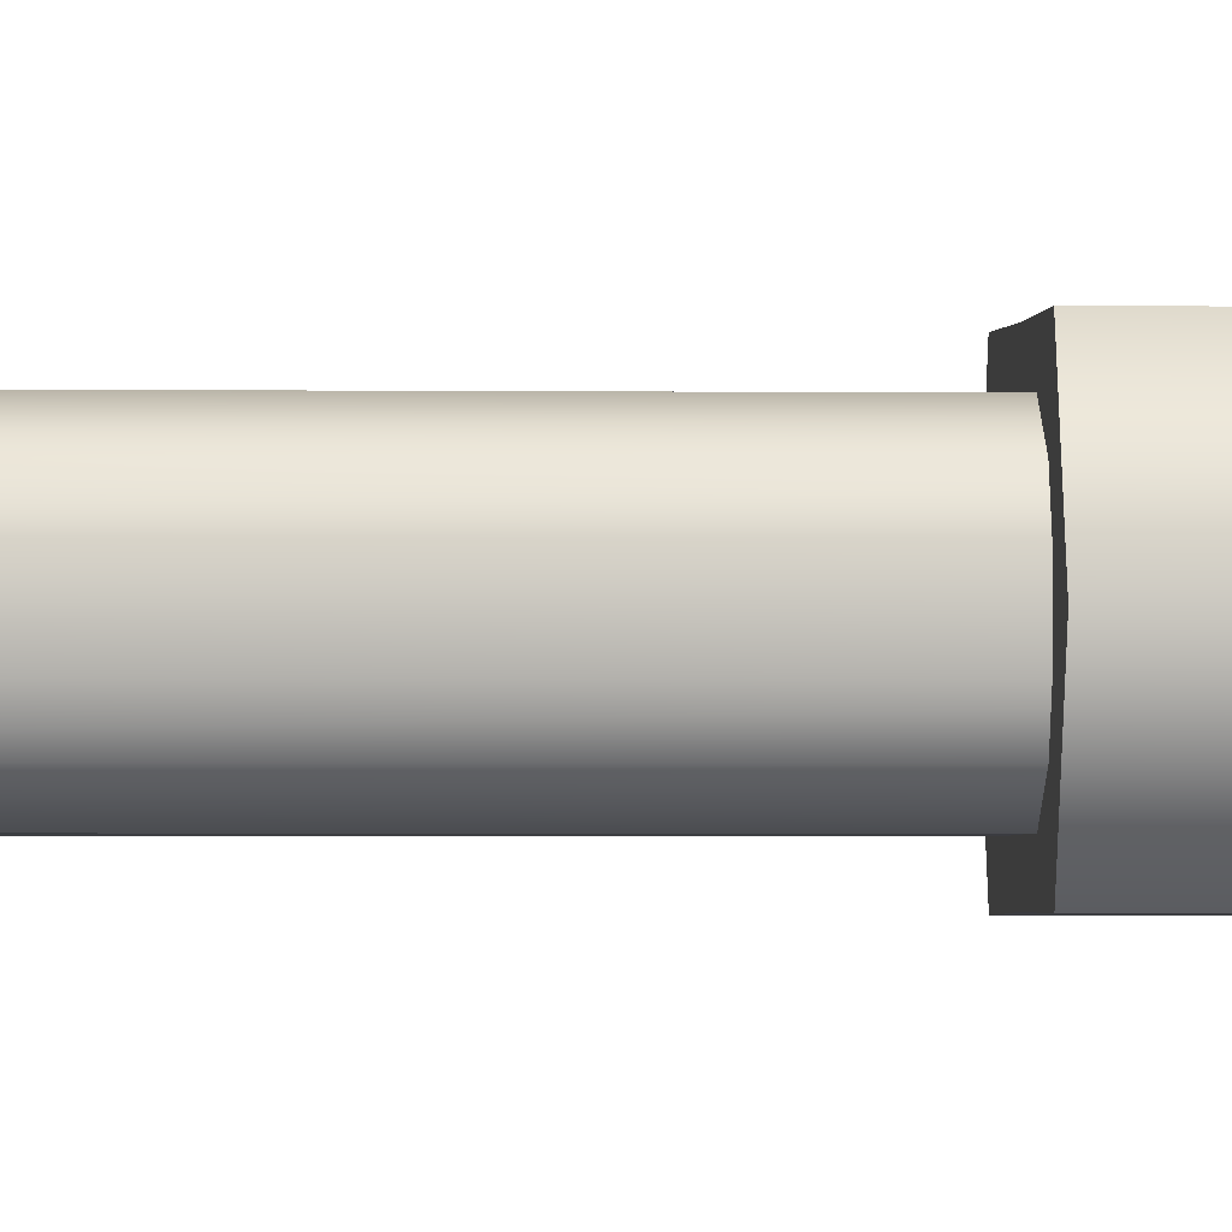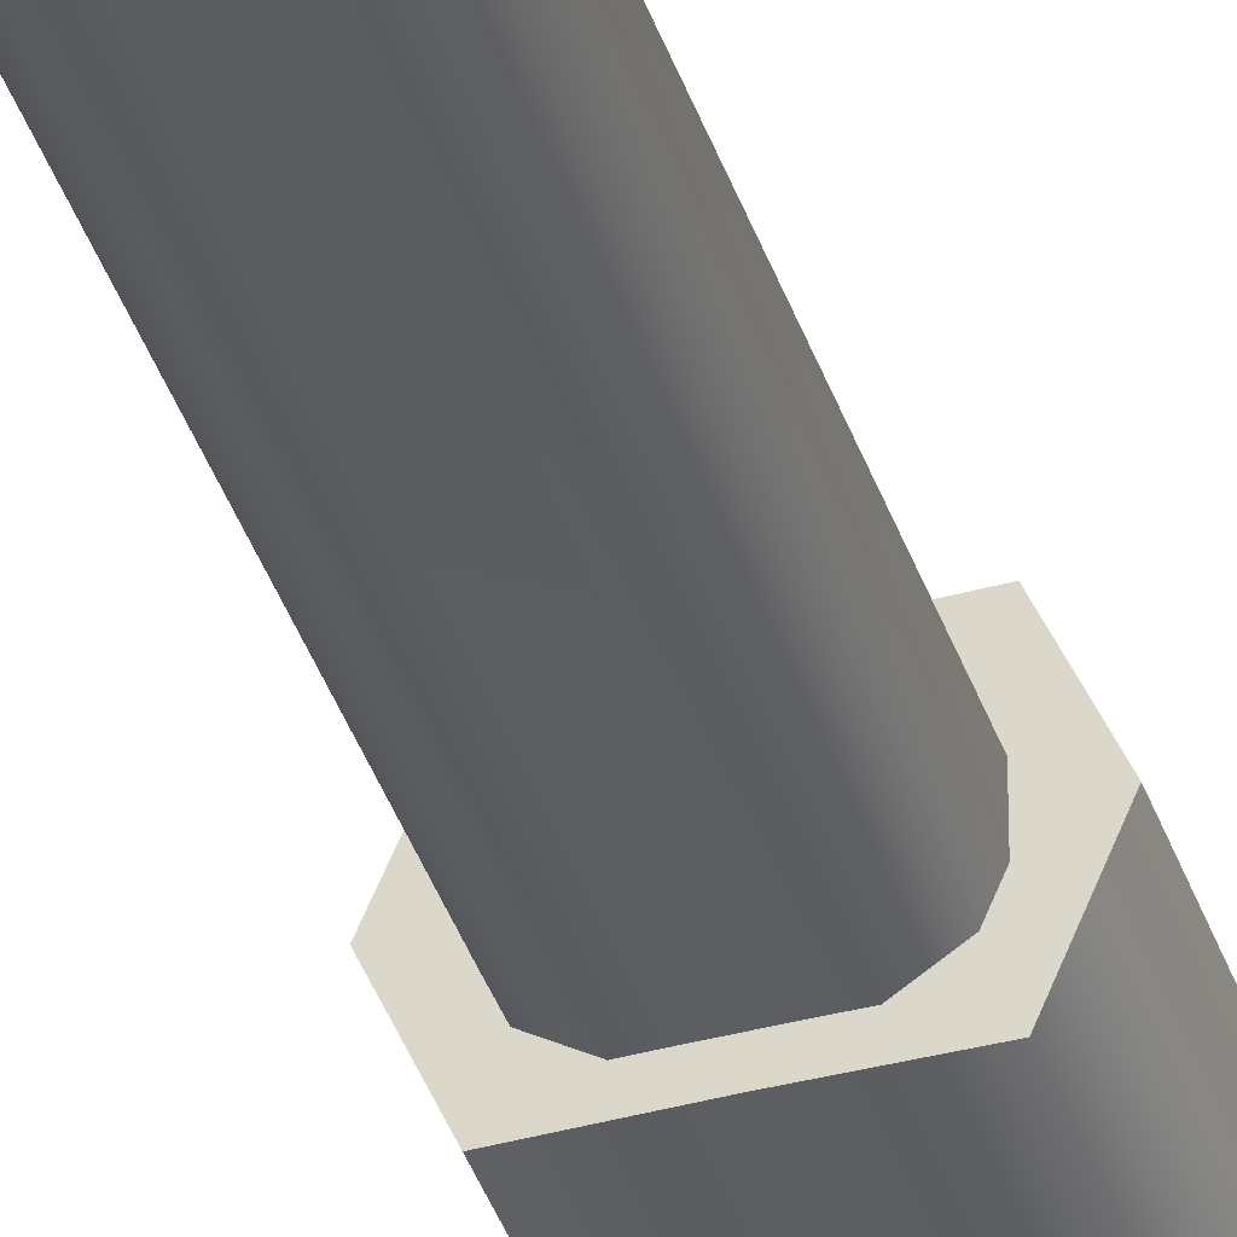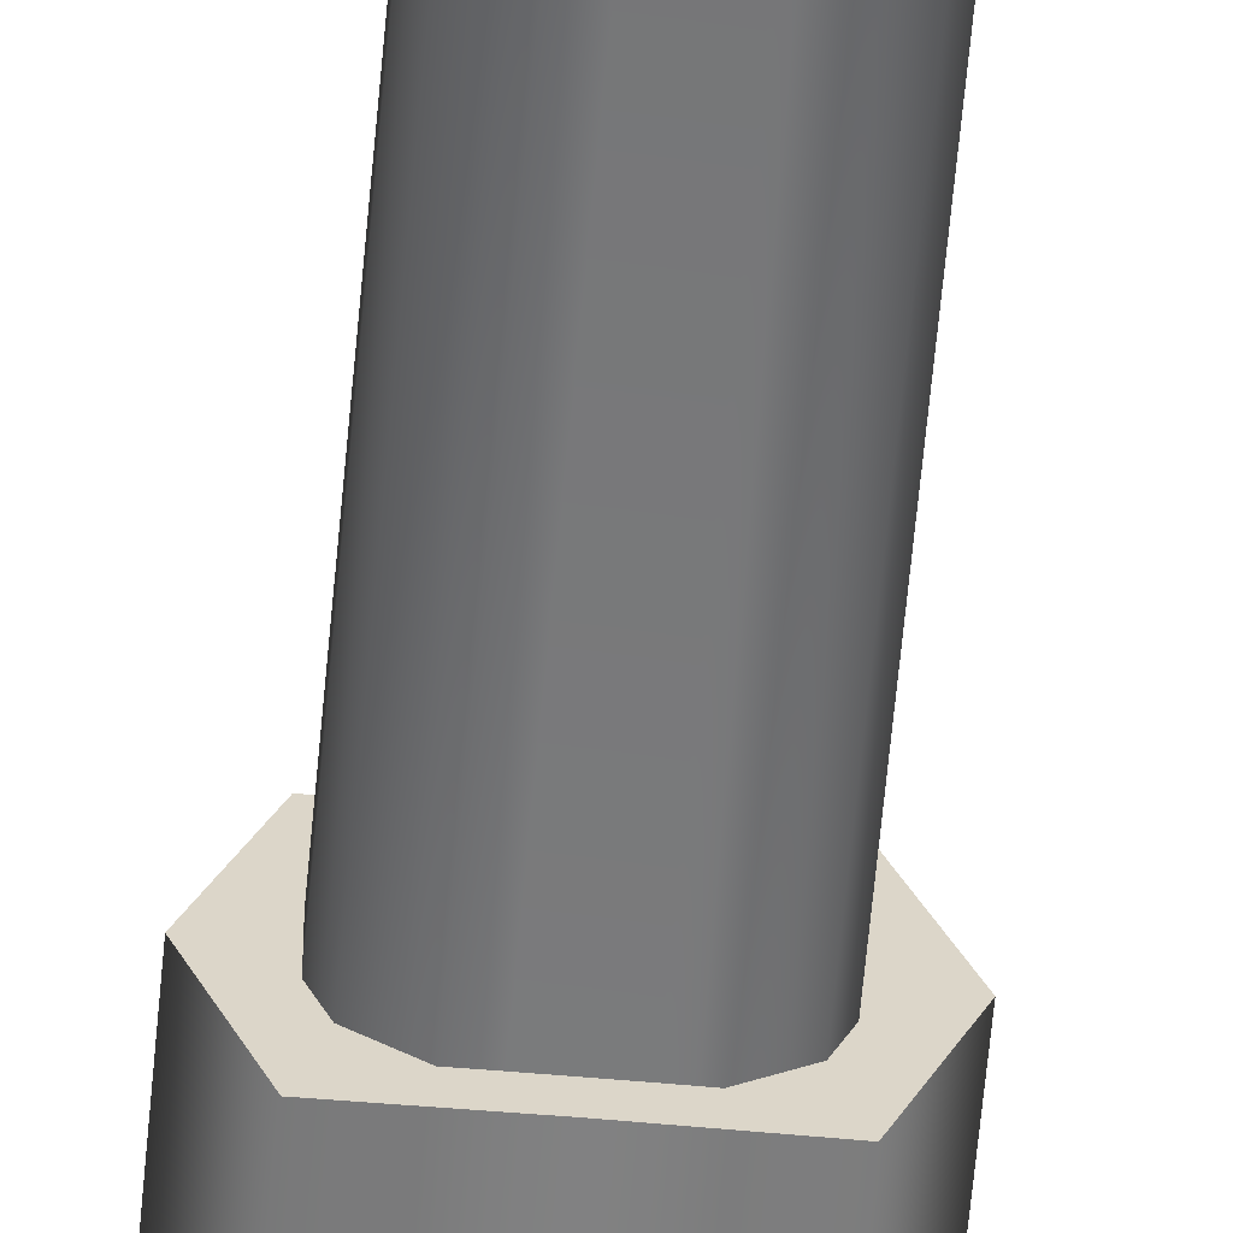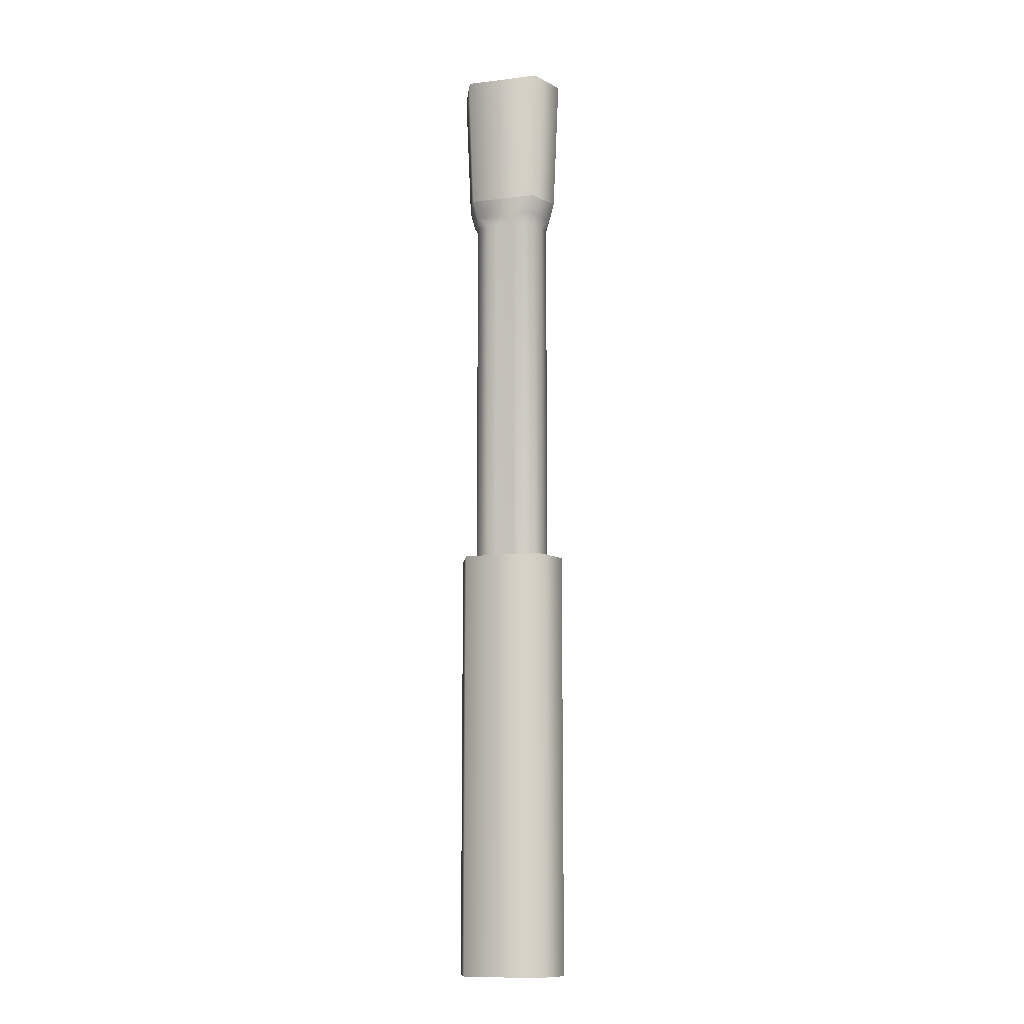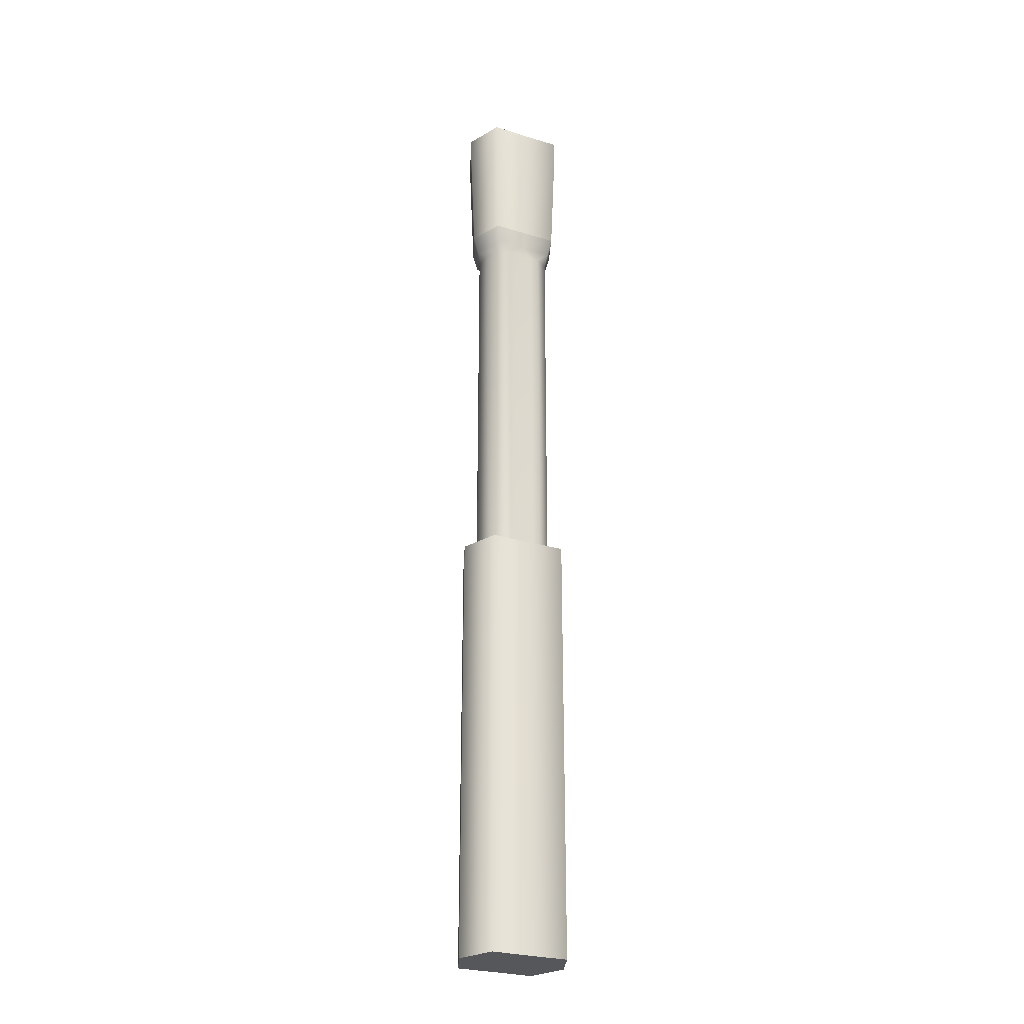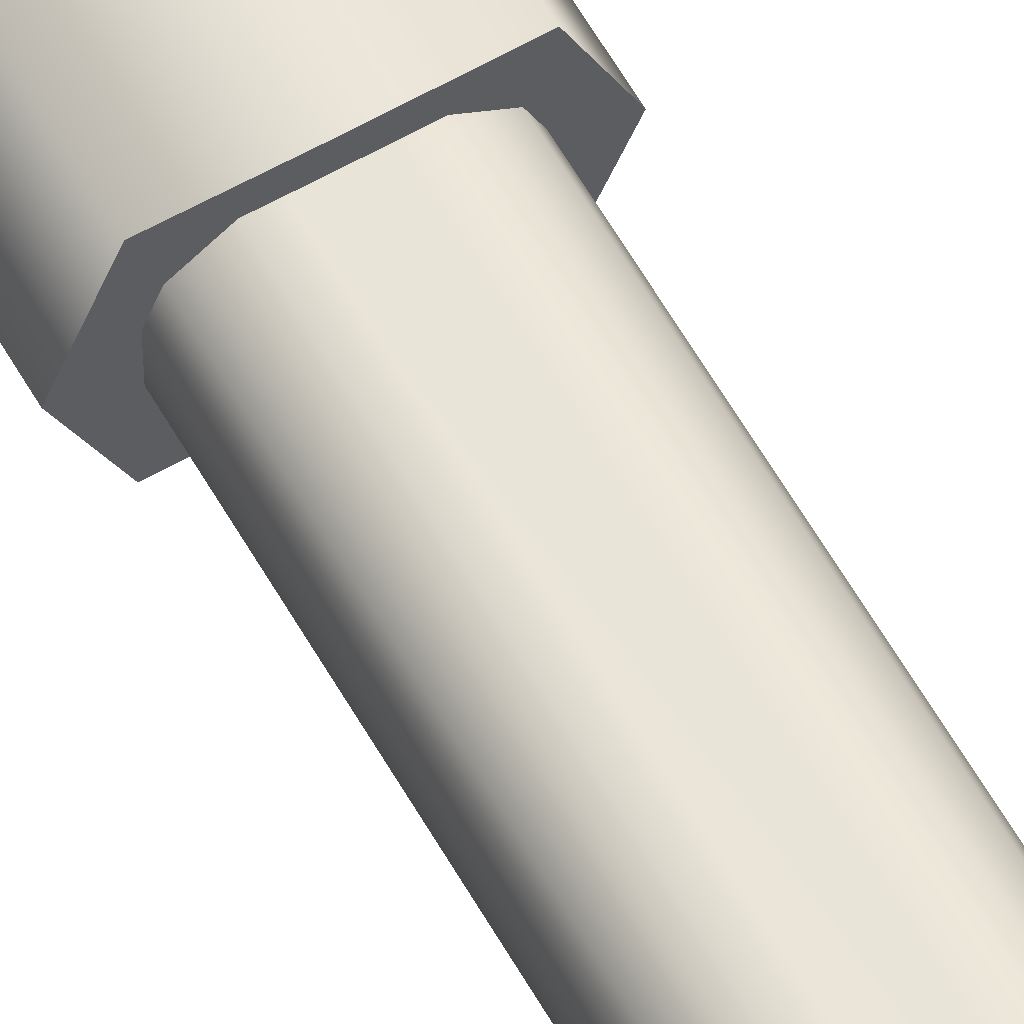
<metadata>
{"format":"obj","ext":"obj","renderer":"f3d","projection":"perspective","resolution":1024,"background":"white","views":[{"elev":-1.4,"azim":85.3,"up":"+Y"},{"elev":-40.1,"azim":18.1,"up":"+Y"},{"elev":-60.4,"azim":-5.1,"up":"+Y"},{"elev":-11.5,"azim":16.6,"up":"+Z"},{"elev":-27.1,"azim":154.4,"up":"+Z"},{"elev":61.3,"azim":-29.8,"up":"+Y"}]}
</metadata>
<code>
o Barrel_Barrel_Cube.001
v -0.03666 0.2893 2.086
v 0 0.2889 2.086
v 0 0.2958 2.158
v -0.04361 0.2963 2.158
v 0 0.2163 2.086
v -0.03666 0.216 2.086
v -0.04361 0.209 2.158
v 0 0.2095 2.158
v 0.05184 0.2526 2.086
v 0.03666 0.216 2.086
v 0.04361 0.209 2.158
v 0.06168 0.2526 2.158
v 0.03666 0.2893 2.086
v 0.04361 0.2963 2.158
v -0.05184 0.2526 2.086
v -0.06168 0.2526 2.158
v -0.08722 0.3399 2.158
v 0 0.339 2.158
v 0.03666 0.2893 1.291
v 0 0.2889 1.291
v -0.03666 0.2893 1.291
v -0.05184 0.2526 1.291
v -0.03666 0.216 1.291
v 0 0.2163 1.291
v 0.03666 0.216 1.291
v 0.05184 0.2526 1.291
v 0 0.3513 0.03972
v 0 0.3513 1.14
v 0.09963 0.3523 1.14
v 0.09963 0.3523 0.03972
v 0.1409 0.2526 1.14
v 0.1409 0.2526 0.03972
v 0.09963 0.153 1.14
v 0.09963 0.153 0.03972
v 0 0.154 0.03972
v 0 0.154 1.14
v -0.09963 0.153 1.14
v -0.09963 0.153 0.03972
v -0.1409 0.2526 1.14
v -0.1409 0.2526 0.03972
v -0.09963 0.3523 1.14
v -0.09963 0.3523 0.03972
v 0.04981 0.2028 1.14
v 0 0.1822 1.14
v -0.07045 0.2526 1.14
v -0.04981 0.3025 1.14
v 0.04981 0.3025 1.14
v 0.07045 0.2526 1.14
v -0.04981 0.2028 1.14
v 0 0.3231 1.14
v 0 0.1567 2.512
v 0.09692 0.1557 2.512
v 0.04846 0.2042 2.512
v 0 0.2047 2.512
v -0.1234 0.2526 2.158
v -0.08722 0.1654 2.158
v 0 0.1663 2.158
v 0.08722 0.1654 2.158
v 0.1234 0.2526 2.158
v 0.08722 0.3399 2.158
v -0.09692 0.3496 2.512
v -0.1371 0.2526 2.512
v -0.06853 0.2526 2.512
v -0.04846 0.3011 2.512
v 0.1371 0.2526 2.512
v 0.09692 0.3496 2.512
v 0.04846 0.3011 2.512
v 0.06853 0.2526 2.512
v -0.09692 0.1557 2.512
v -0.04846 0.2042 2.512
v 0 0.3486 2.512
v 0 0.3006 2.512
v -0.04846 0.2042 2.471
v -0.06853 0.2526 2.471
v 0.04846 0.2042 2.471
v 0 0.2047 2.471
v 0.04846 0.3011 2.471
v 0.06853 0.2526 2.471
v -0.04846 0.3011 2.471
v 0 0.3006 2.471
v 0 0.3486 2.471
v 0.09692 0.3496 2.471
v 0.1371 0.2526 2.471
v 0.09692 0.1557 2.471
v 0 0.1567 2.471
v -0.09692 0.1557 2.471
v -0.1371 0.2526 2.471
v -0.09692 0.3496 2.471
v -0.025 0.3255 0.5742
v 0.025 0.3255 0.5742
v 0.025 0.3255 2.086
v -0.025 0.3255 2.086
v 0 0.3299 2.11
v 0.08288 0.3029 2.086
v 0.04831 0.3257 2.086
v 0.07799 0.3306 2.11
v 0.04831 0.3257 0.5742
v 0.08288 0.3029 0.5742
v 0.09411 0.2295 2.086
v 0.09411 0.2757 2.086
v 0.1103 0.2526 2.11
v 0.09411 0.2757 0.5742
v 0.09411 0.2295 0.5742
v 0.04831 0.1796 2.086
v 0.08288 0.2024 2.086
v 0.07799 0.1746 2.11
v 0.08288 0.2024 0.5742
v 0.04831 0.1796 0.5742
v -0.025 0.1798 2.086
v 0.025 0.1798 2.086
v 0 0.1753 2.11
v 0.025 0.1798 0.5742
v -0.025 0.1798 0.5742
v -0.08288 0.2024 2.086
v -0.04831 0.1796 2.086
v -0.07799 0.1746 2.11
v -0.04831 0.1796 0.5742
v -0.08288 0.2024 0.5742
v -0.09411 0.2757 2.086
v -0.09411 0.2295 2.086
v -0.1103 0.2526 2.11
v -0.09411 0.2295 0.5742
v -0.09411 0.2757 0.5742
v -0.04831 0.3257 2.086
v -0.08288 0.3029 2.086
v -0.07799 0.3306 2.11
v -0.08288 0.3029 0.5742
v -0.04831 0.3257 0.5742
f 128 124 92 89
f 101 100 94 96 60 59
f 106 105 99 101 59 58
f 111 110 104 106 58 57
f 116 115 109 111 57 56
f 121 120 114 116 56 55
f 126 125 119 121 55 17
f 96 95 91 93 18 60
f 1 2 3 4
f 5 6 7 8
f 9 10 11 12
f 13 9 12 14
f 15 1 4 16
f 6 15 16 7
f 10 5 8 11
f 98 94 100 102
f 19 20 21 22 23 24 25 26
f 27 28 29 30
f 30 29 31 32
f 32 31 33 34
f 35 36 37 38
f 38 37 39 40
f 40 39 41 42
f 42 41 28 27
f 27 30 32 34 35 38 40 42
f 36 33 43 44
f 41 39 45 46
f 31 29 47 48
f 37 36 44 49
f 28 41 46 50
f 29 28 50 47
f 33 31 48 43
f 39 37 49 45
f 46 45 49 44 43 48 47 50
f 51 52 53 54
f 123 119 125 127
f 118 114 120 122
f 113 109 115 117
f 5 10 25 24
f 1 15 22 21
f 10 9 26 25
f 2 1 21 20
f 108 104 110 112
f 103 99 105 107
f 2 13 14 3
f 93 92 124 126 17 18
f 15 6 23 22
f 9 13 19 26
f 6 5 24 23
f 13 2 20 19
f 61 62 63 64
f 65 66 67 68
f 69 51 54 70
f 71 61 64 72
f 66 71 72 67
f 52 65 68 53
f 62 69 70 63
f 63 70 73 74
f 54 53 75 76
f 68 67 77 78
f 64 63 74 79
f 70 54 76 73
f 53 68 78 75
f 67 72 80 77
f 72 64 79 80
f 60 18 81 82
f 58 59 83 84
f 56 57 85 86
f 17 55 87 88
f 59 60 82 83
f 57 58 84 85
f 55 56 86 87
f 18 17 88 81
f 33 36 35 34
f 74 73 7 16
f 78 77 14 12
f 73 76 8 7
f 77 80 3 14
f 82 81 71 66
f 86 85 51 69
f 83 82 66 65
f 87 86 69 62
f 76 75 11 8
f 79 74 16 4
f 75 78 12 11
f 80 79 4 3
f 84 83 65 52
f 88 87 62 61
f 85 84 52 51
f 81 88 61 71
f 91 92 93
f 94 95 96
f 99 100 101
f 104 105 106
f 109 110 111
f 114 115 116
f 119 120 121
f 124 125 126
f 89 92 91 90
f 94 98 97 95
f 99 103 102 100
f 104 108 107 105
f 109 113 112 110
f 114 118 117 115
f 119 123 122 120
f 124 128 127 125
f 90 91 95 97

</code>
